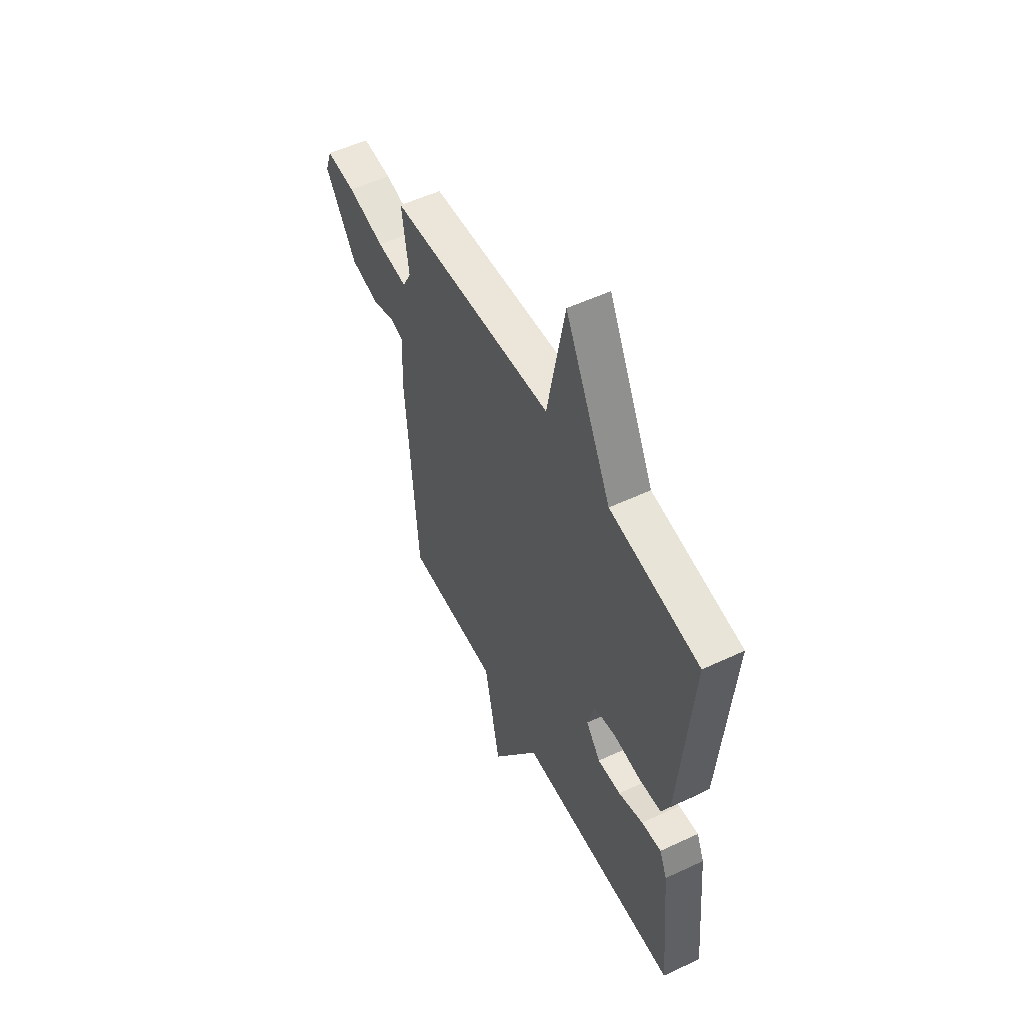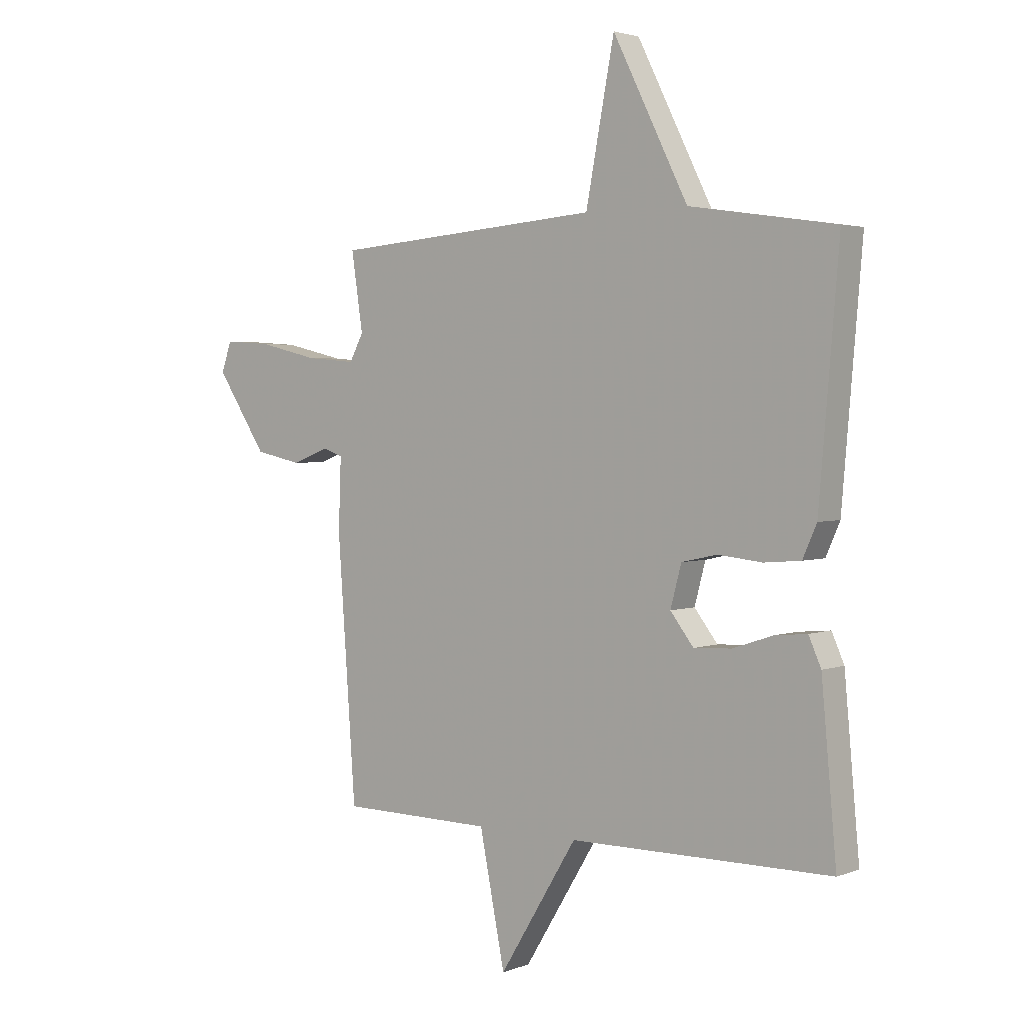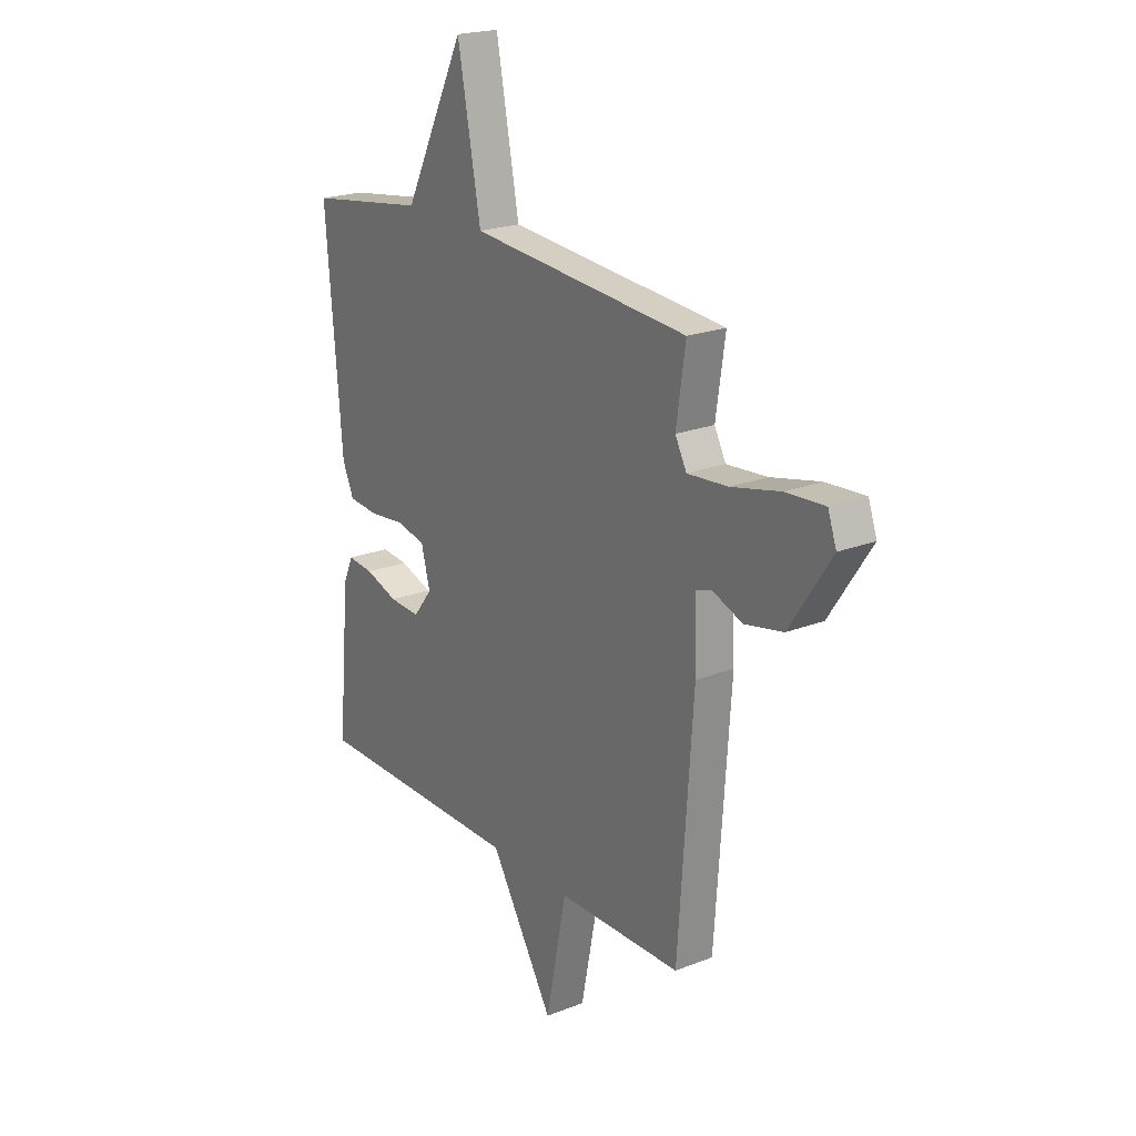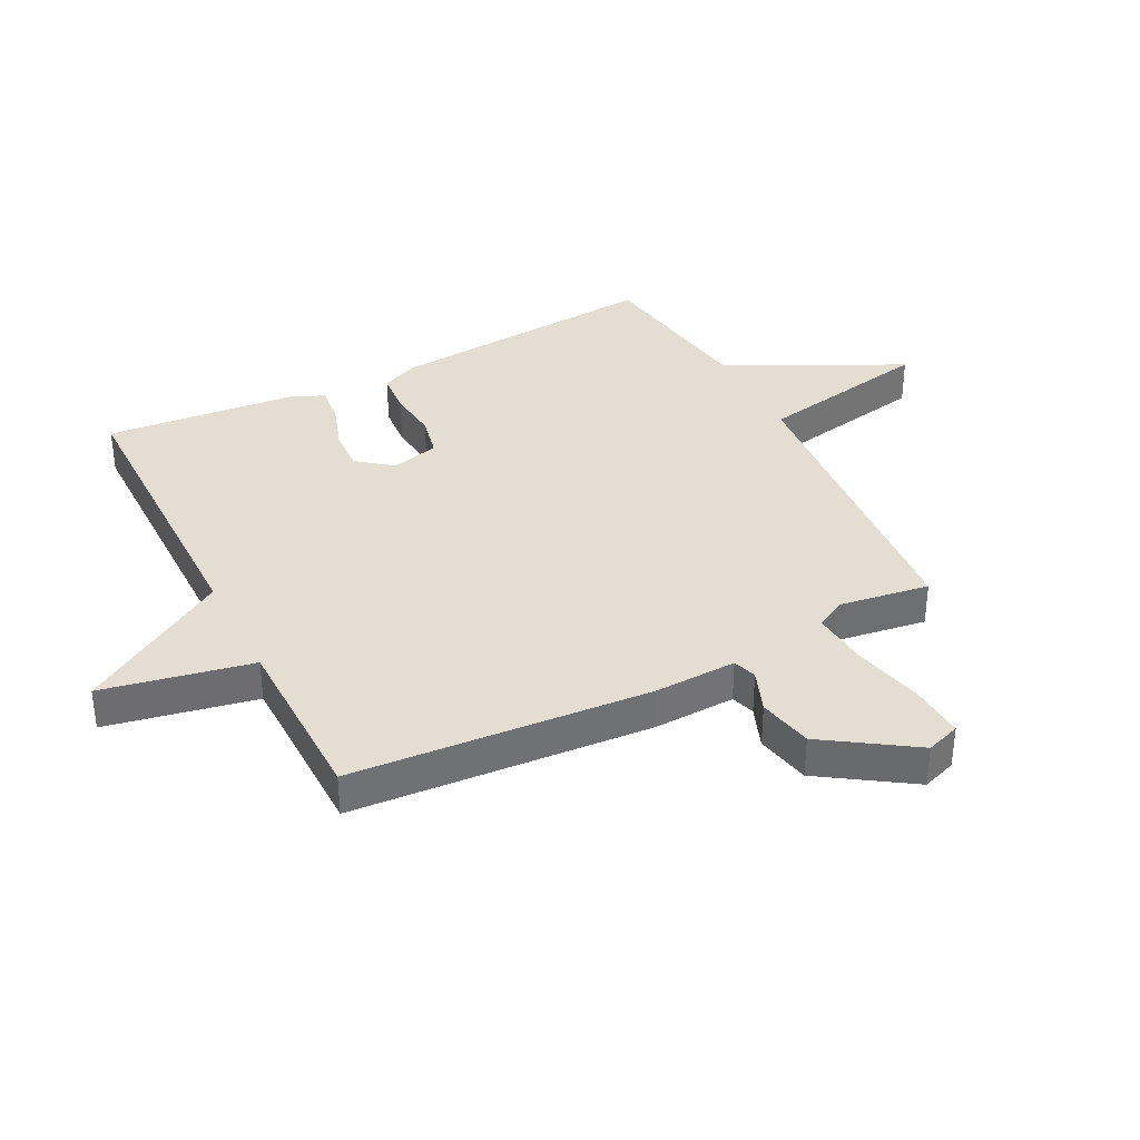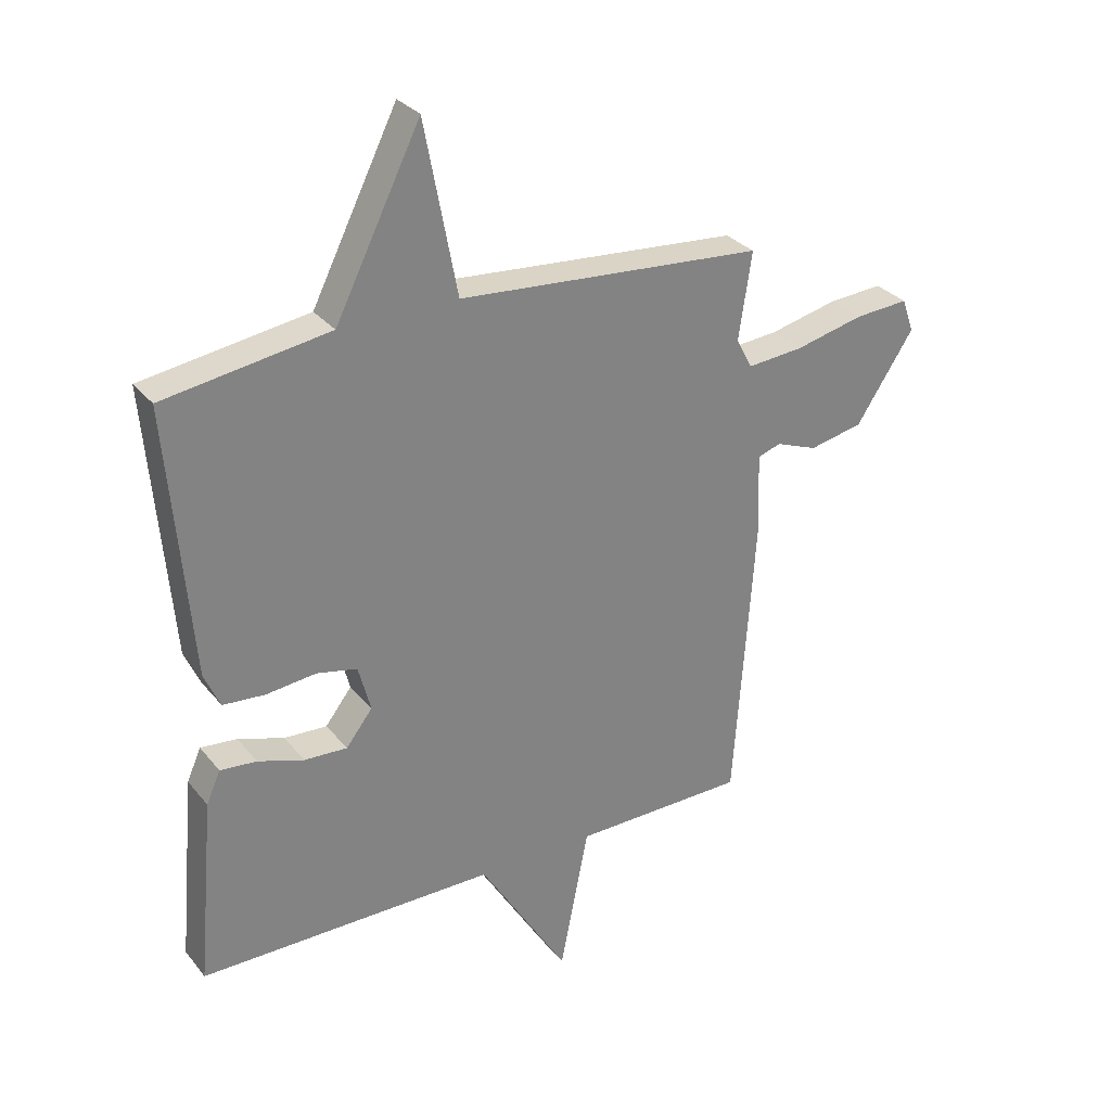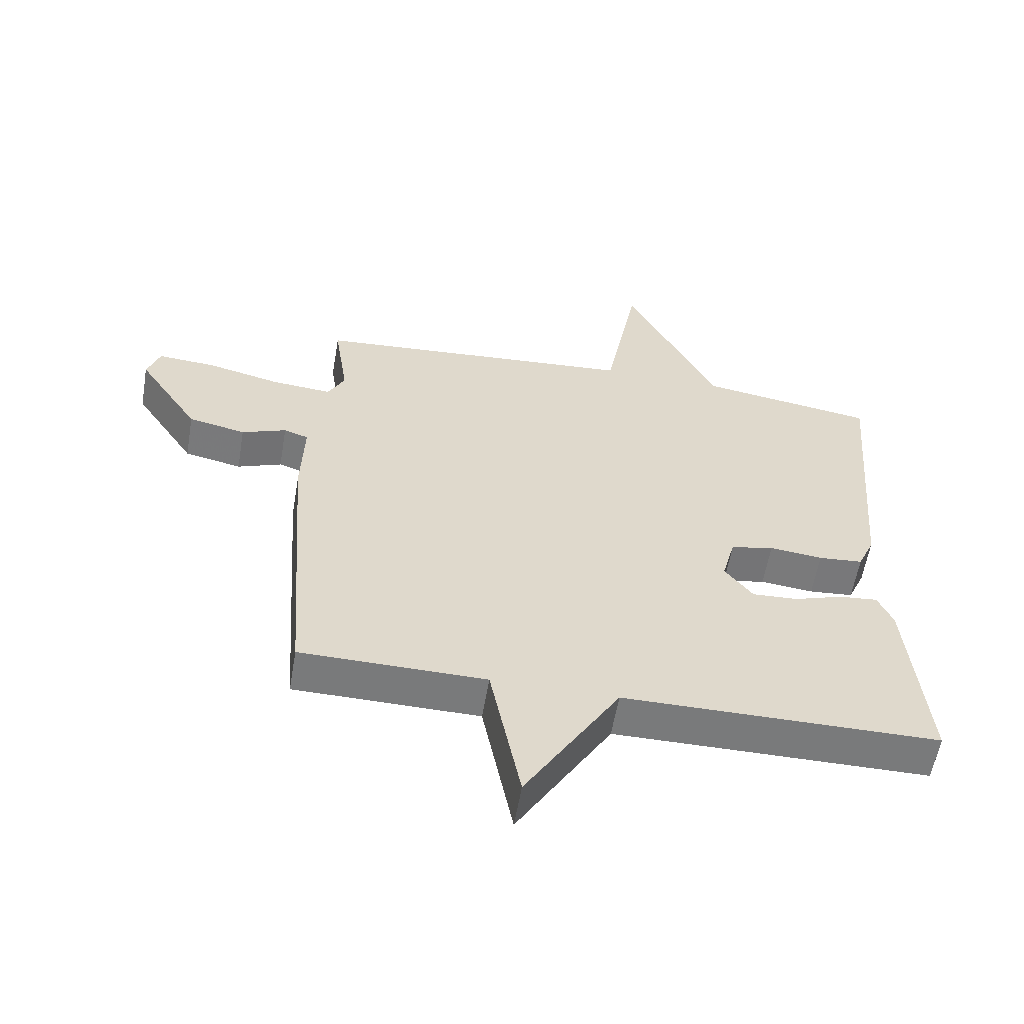
<metadata>
{"format":"obj","ext":"obj","renderer":"f3d","projection":"perspective","resolution":1024,"background":"white","views":[{"elev":53.8,"azim":63.4,"up":"+Z"},{"elev":2.8,"azim":38.3,"up":"+Z"},{"elev":21.4,"azim":-124.9,"up":"+Z"},{"elev":36.2,"azim":-117.0,"up":"+Y"},{"elev":30.2,"azim":148.5,"up":"+Z"},{"elev":-58.0,"azim":-9.6,"up":"+Z"}]}
</metadata>
<code>
v -0.5 0.07 0.5
v 0.019 0.07 0.542
v 0.074 0.07 0.832
v 0.219 0.07 0.542
v 0.5 0.07 0.5
v 0.462 0.07 0.046
v 0.435 0.07 -0.015
v 0.364 0.07 -0.021
v 0.279 0.07 -0.012
v 0.21 0.07 -0.027
v 0.189 0.07 -0.106
v 0.234 0.07 -0.164
v 0.307 0.07 -0.16
v 0.385 0.07 -0.134
v 0.447 0.07 -0.128
v 0.471 0.07 -0.182
v 0.5 0.07 -0.5
v -0.005 0.07 -0.503
v -0.156 0.07 -0.75
v -0.205 0.07 -0.503
v -0.5 0.07 -0.5
v -0.535 0.07 -0.005
v -0.53 0.07 0.132
v -0.569 0.07 0.145
v -0.64 0.07 0.118
v -0.731 0.07 0.137
v -0.829 0.07 0.285
v -0.809 0.07 0.342
v -0.717 0.07 0.336
v -0.601 0.07 0.309
v -0.505 0.07 0.301
v -0.478 0.07 0.352
v -0.5 0 0.5
v 0.019 0 0.542
v 0.074 0 0.832
v 0.219 0 0.542
v 0.5 0 0.5
v 0.462 0 0.046
v 0.435 0 -0.015
v 0.364 0 -0.021
v 0.279 0 -0.012
v 0.21 0 -0.027
v 0.189 0 -0.106
v 0.234 0 -0.164
v 0.307 0 -0.16
v 0.385 0 -0.134
v 0.447 0 -0.128
v 0.471 0 -0.182
v 0.5 0 -0.5
v -0.005 0 -0.503
v -0.156 0 -0.75
v -0.205 0 -0.503
v -0.5 0 -0.5
v -0.535 0 -0.005
v -0.53 0 0.132
v -0.569 0 0.145
v -0.64 0 0.118
v -0.731 0 0.137
v -0.829 0 0.285
v -0.809 0 0.342
v -0.717 0 0.336
v -0.601 0 0.309
v -0.505 0 0.301
v -0.478 0 0.352
f 28 29 30
f 27 28 30
f 26 27 30
f 25 26 30
f 24 25 30
f 23 24 30 31
f 23 31 32
f 22 23 32
f 21 22 32
f 20 21 32
f 18 19 20
f 17 18 20
f 16 17 20
f 15 16 20
f 14 15 20
f 13 14 20
f 12 13 20
f 20 32 1
f 12 20 1
f 11 12 1
f 7 8 9
f 6 7 9
f 5 6 9
f 4 5 9
f 4 9 10
f 3 4 10
f 2 3 10
f 1 2 10 11
f 62 61 60
f 62 60 59
f 62 59 58
f 62 58 57
f 62 57 56
f 63 62 56 55
f 64 63 55
f 64 55 54
f 64 54 53
f 64 53 52
f 52 51 50
f 52 50 49
f 52 49 48
f 52 48 47
f 52 47 46
f 52 46 45
f 52 45 44
f 33 64 52
f 33 52 44
f 33 44 43
f 41 40 39
f 41 39 38
f 41 38 37
f 41 37 36
f 42 41 36
f 42 36 35
f 42 35 34
f 43 42 34 33
f 1 33 34 2
f 2 34 35 3
f 3 35 36 4
f 4 36 37 5
f 5 37 38 6
f 6 38 39 7
f 7 39 40 8
f 8 40 41 9
f 9 41 42 10
f 10 42 43 11
f 11 43 44 12
f 12 44 45 13
f 13 45 46 14
f 14 46 47 15
f 15 47 48 16
f 16 48 49 17
f 17 49 50 18
f 18 50 51 19
f 19 51 52 20
f 20 52 53 21
f 21 53 54 22
f 22 54 55 23
f 23 55 56 24
f 24 56 57 25
f 25 57 58 26
f 26 58 59 27
f 27 59 60 28
f 28 60 61 29
f 29 61 62 30
f 30 62 63 31
f 31 63 64 32
f 32 64 33 1

</code>
